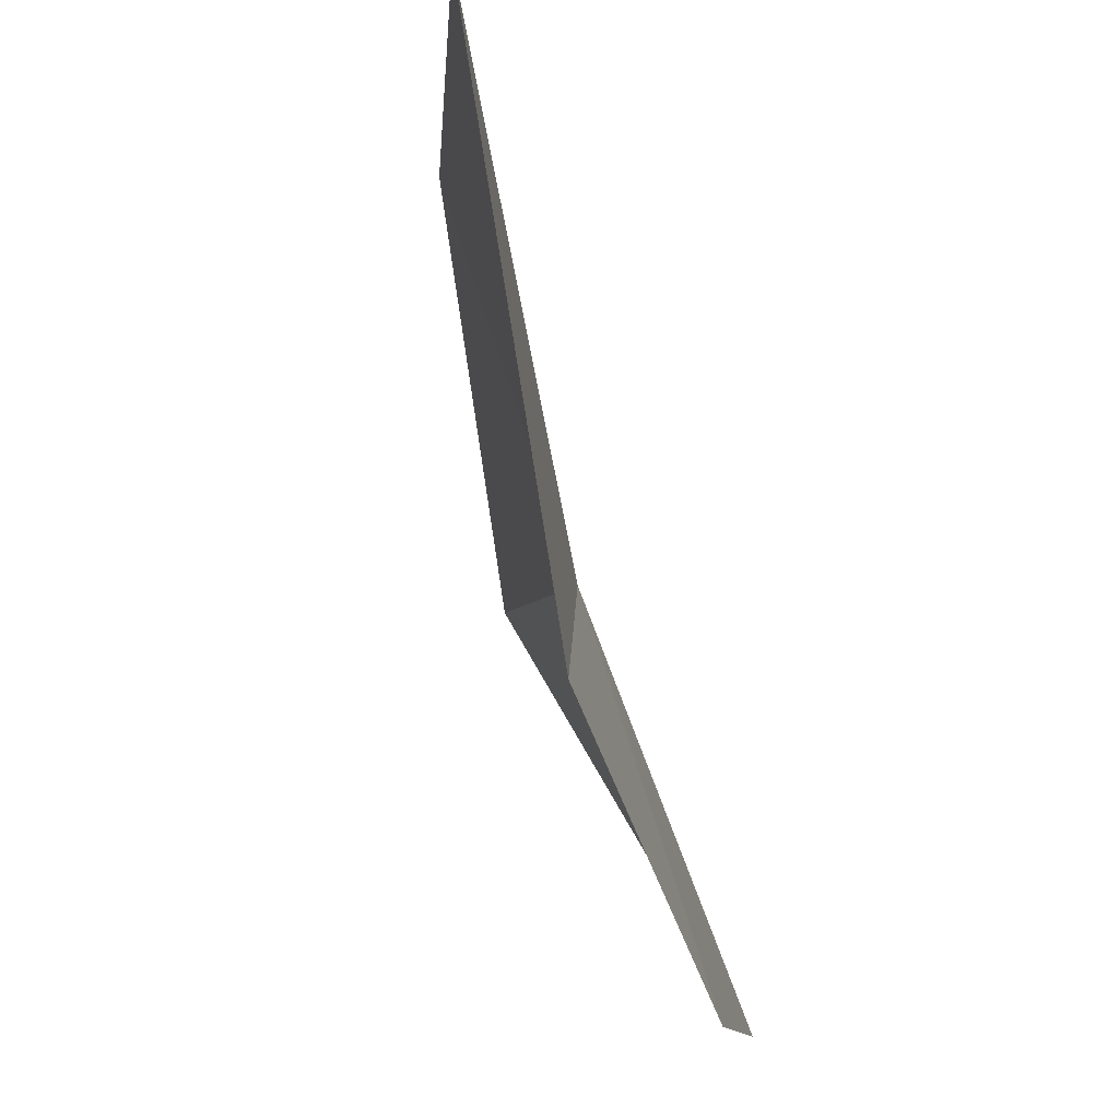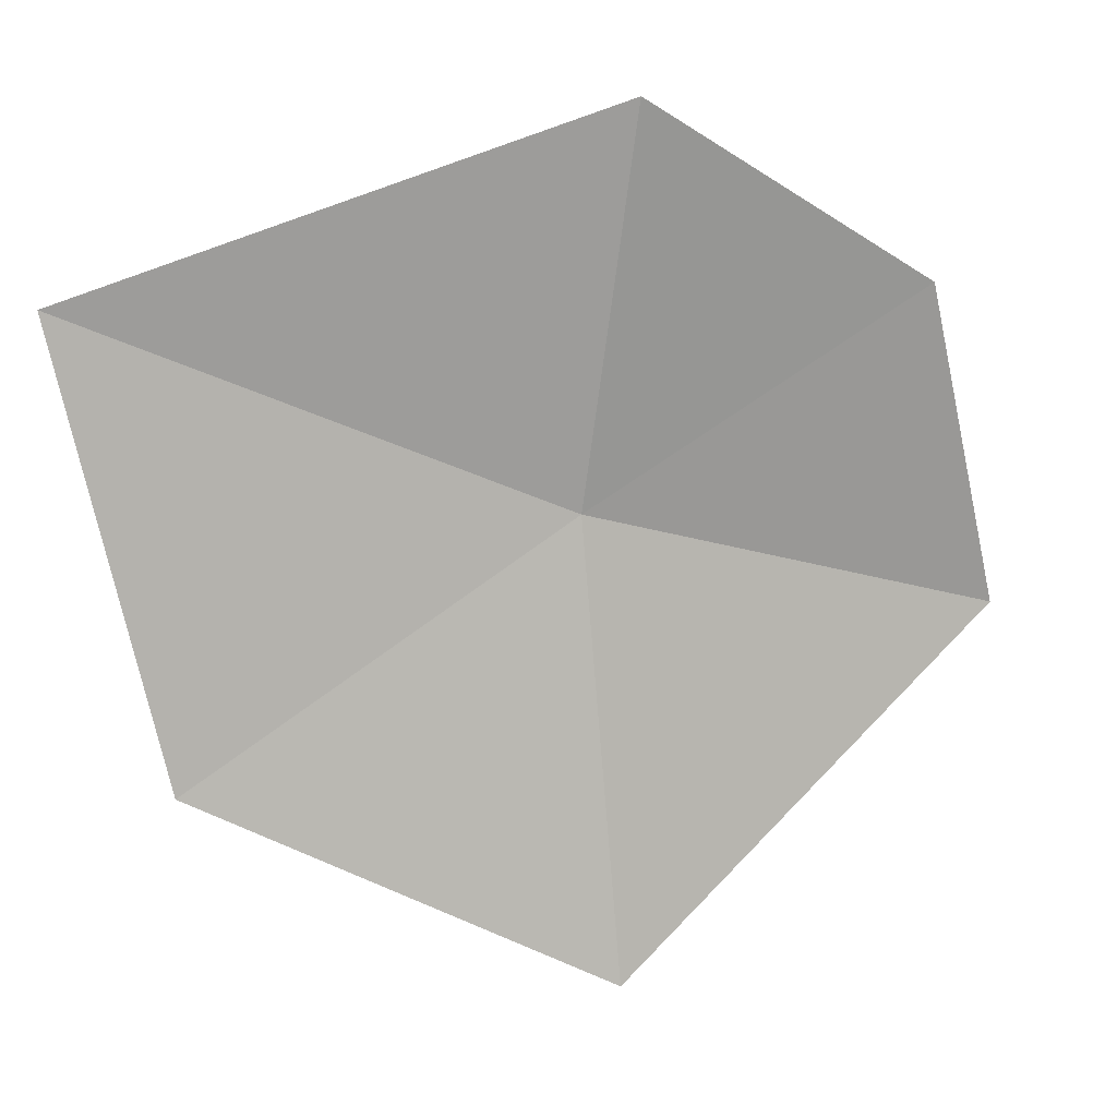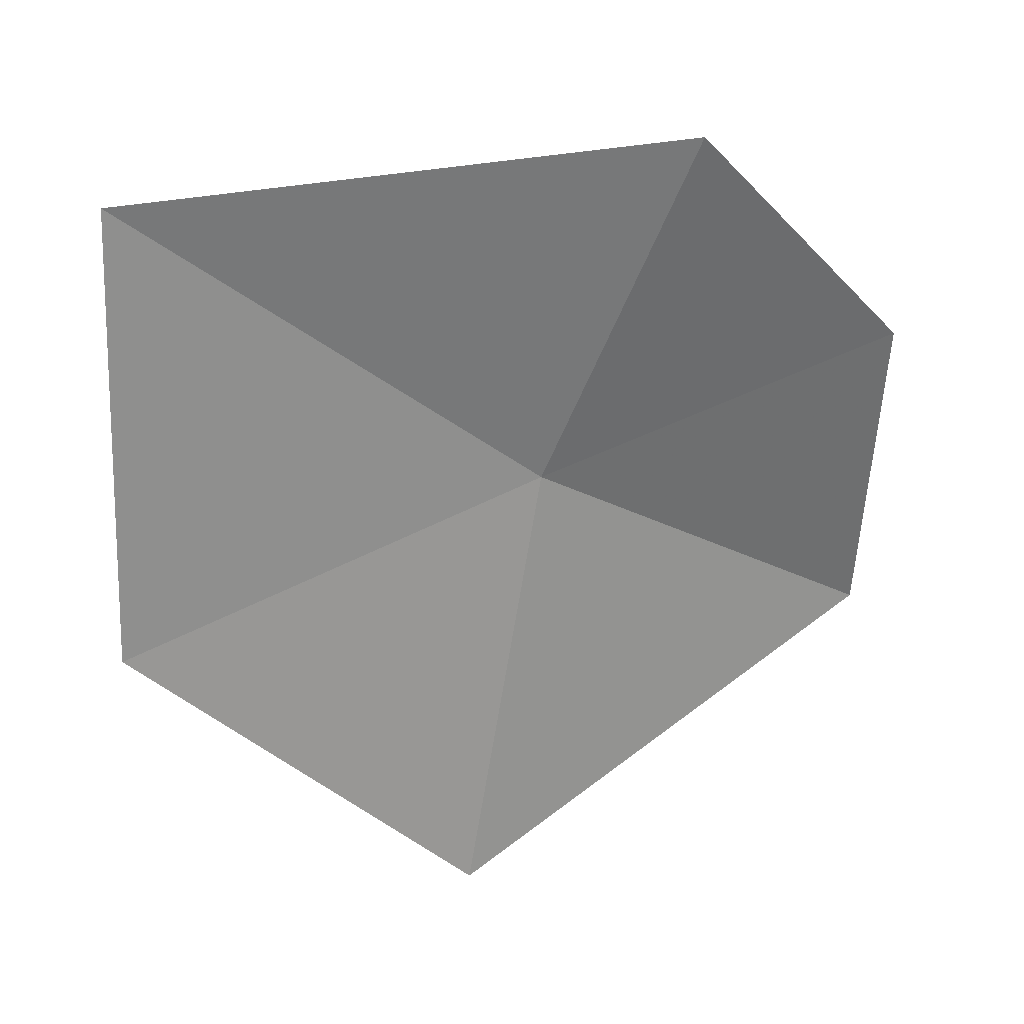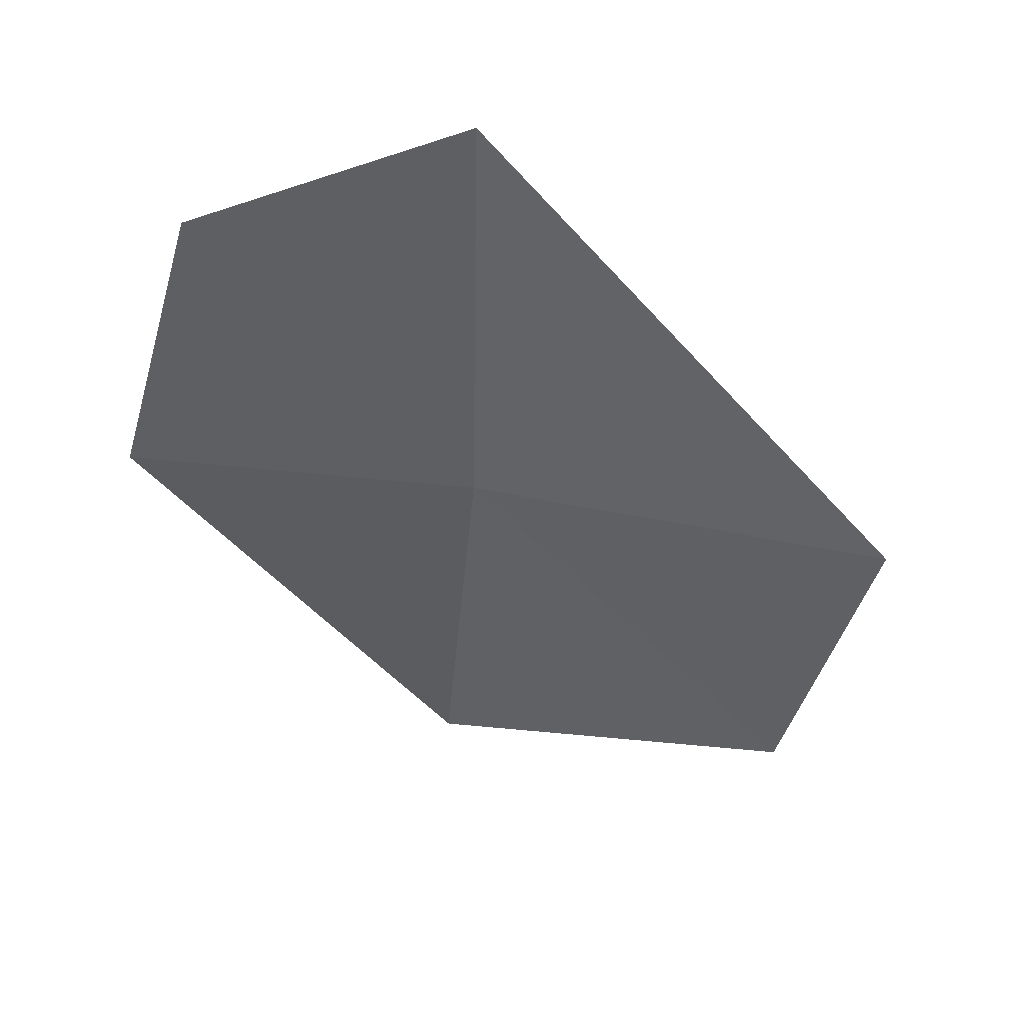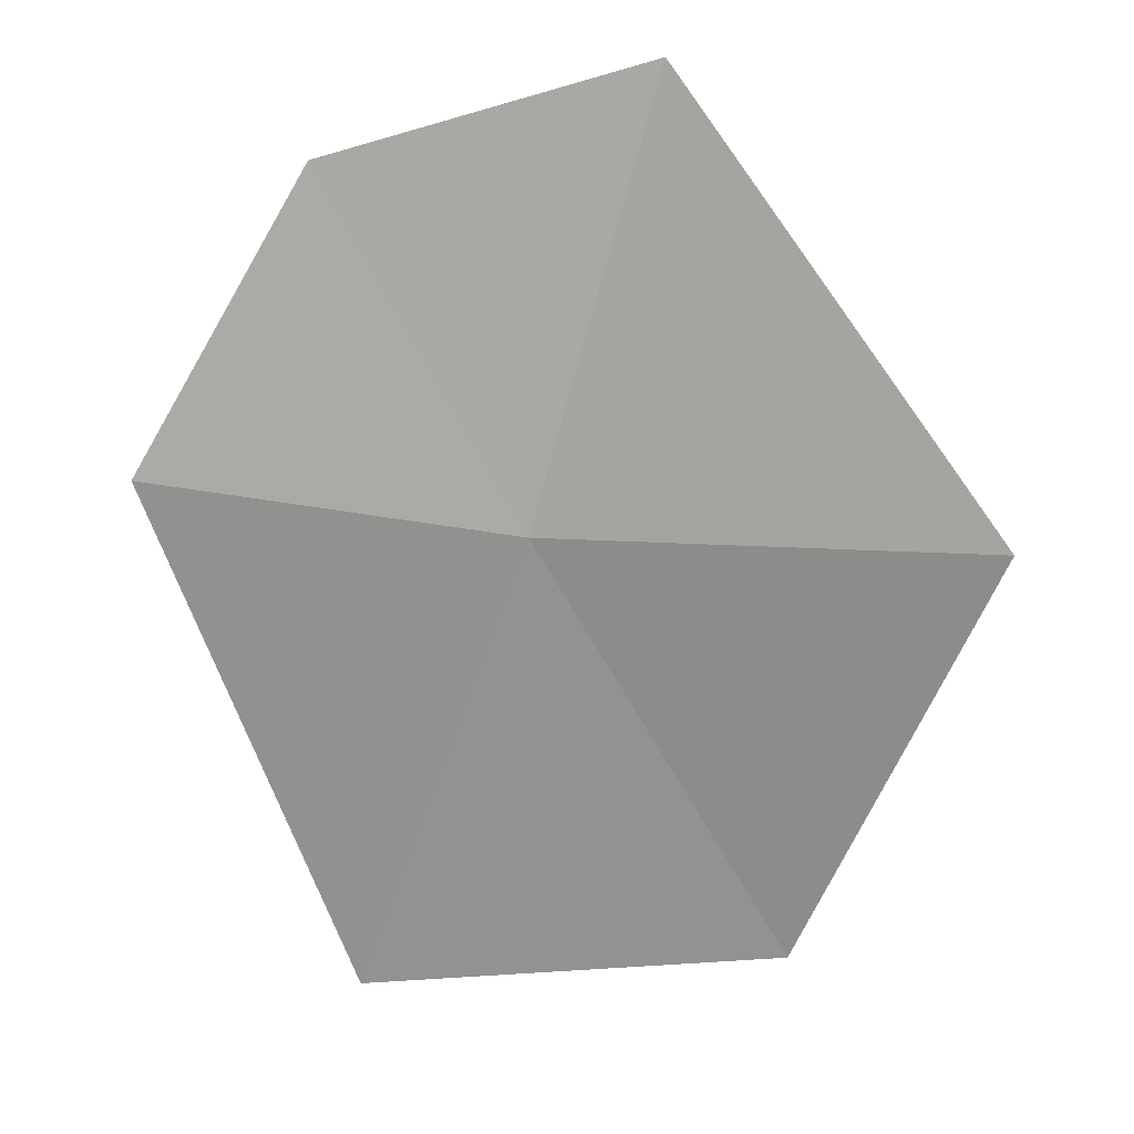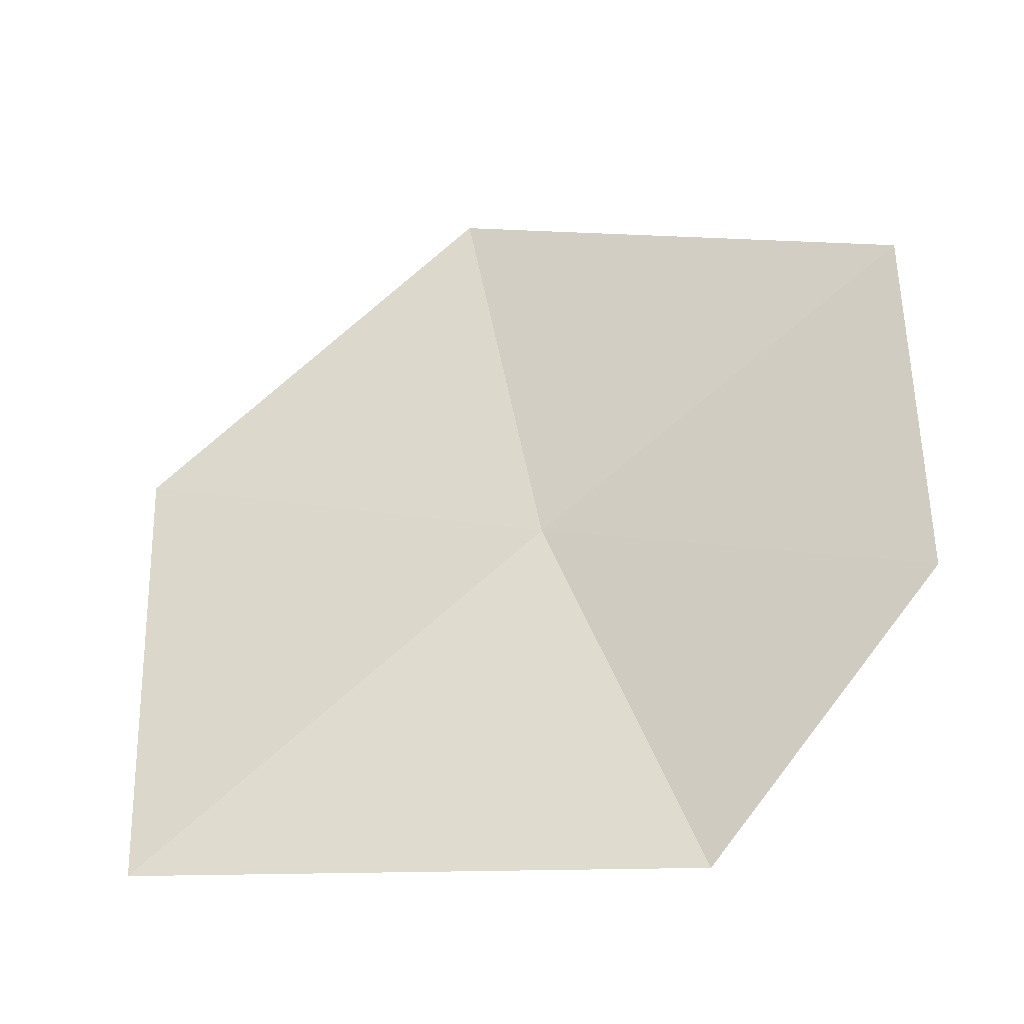
<metadata>
{"format":"obj","ext":"obj","renderer":"f3d","projection":"perspective","resolution":1024,"background":"white","views":[{"elev":-9.8,"azim":105.5,"up":"+Z"},{"elev":-57.2,"azim":101.5,"up":"+Y"},{"elev":-46.8,"azim":85.8,"up":"+Y"},{"elev":-31.1,"azim":-148.1,"up":"+Y"},{"elev":-62.7,"azim":-163.1,"up":"+Y"},{"elev":73.6,"azim":85.5,"up":"+Y"}]}
</metadata>
<code>
v -0.1593 -1.05 -0.3578
v -0.135 -1.016 -0.4448
v -0.2172 -1.027 -0.4471
v -0.07285 -1.028 -0.388
v -0.08451 -1.053 -0.2552
v -0.19 -1.09 -0.2596
v -0.2596 -1.095 -0.3469
f 1 3 2
f 1 2 4
f 1 5 6
f 1 4 5
f 1 7 3
f 1 6 7

</code>
